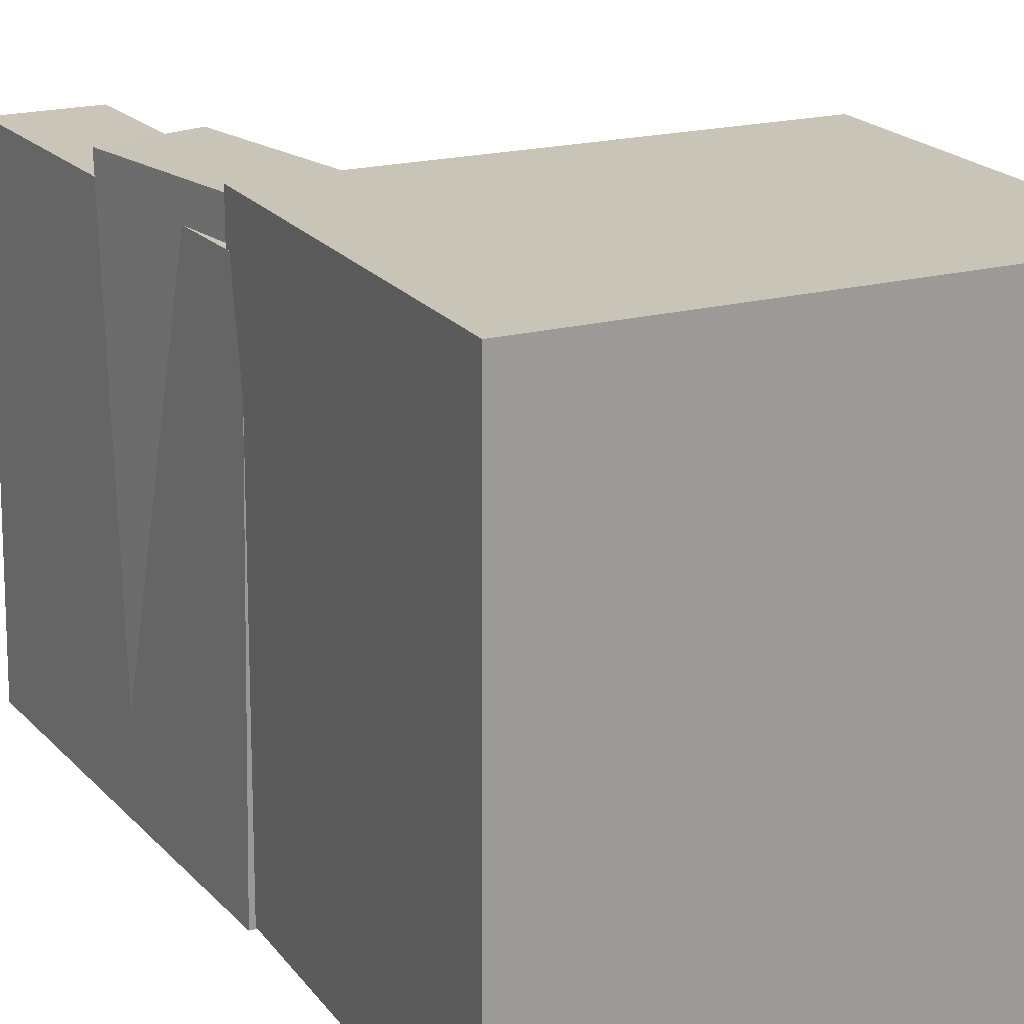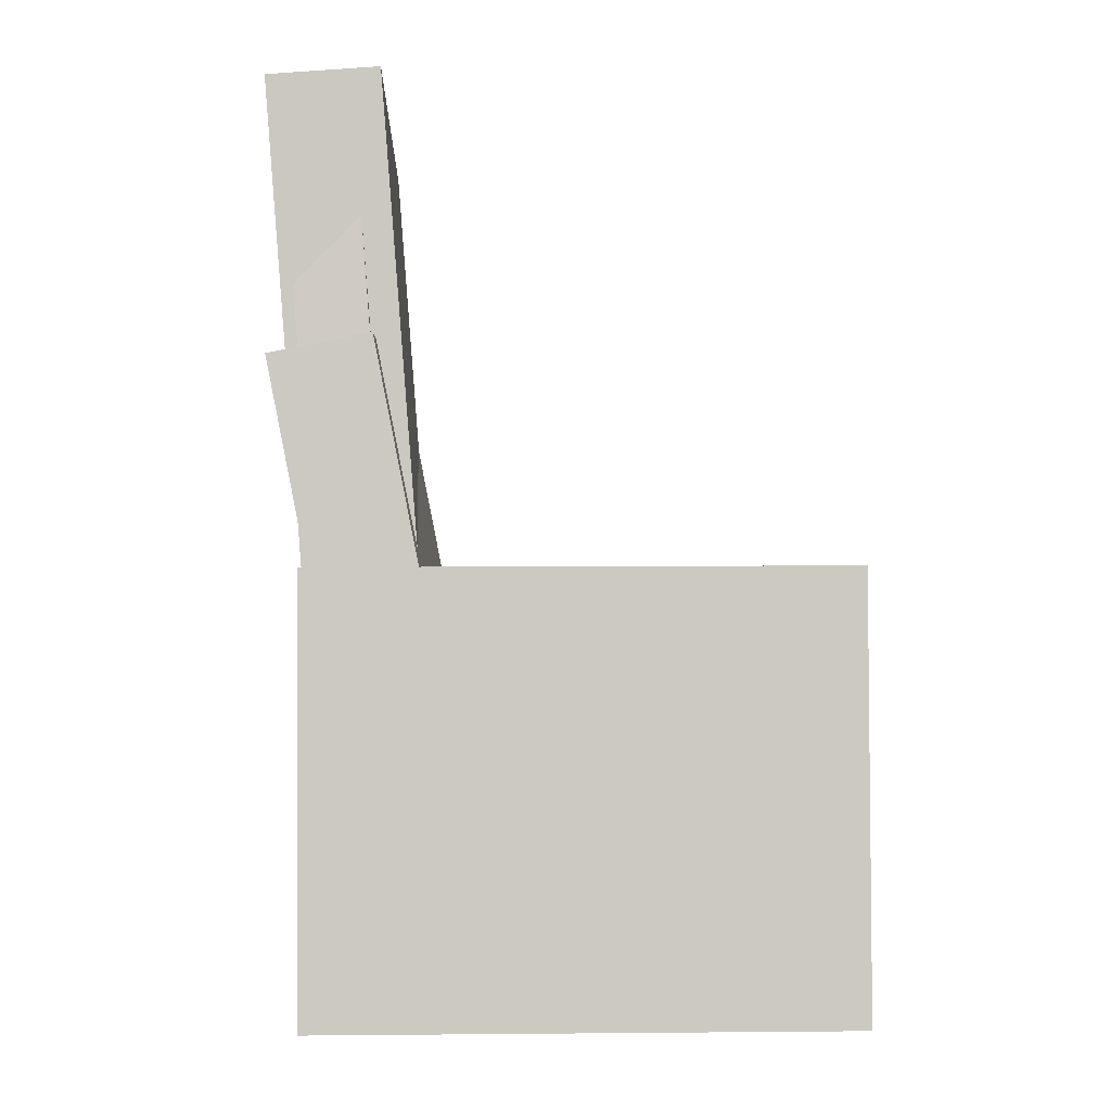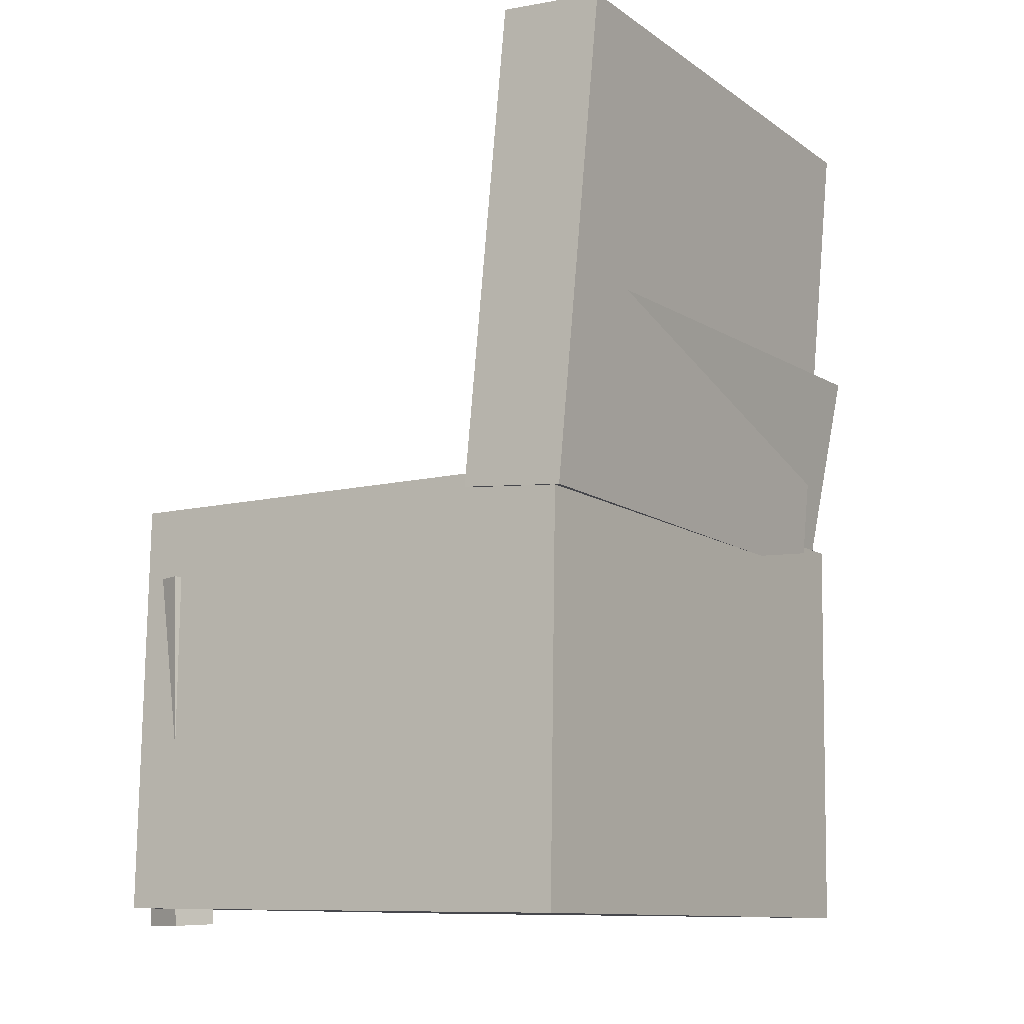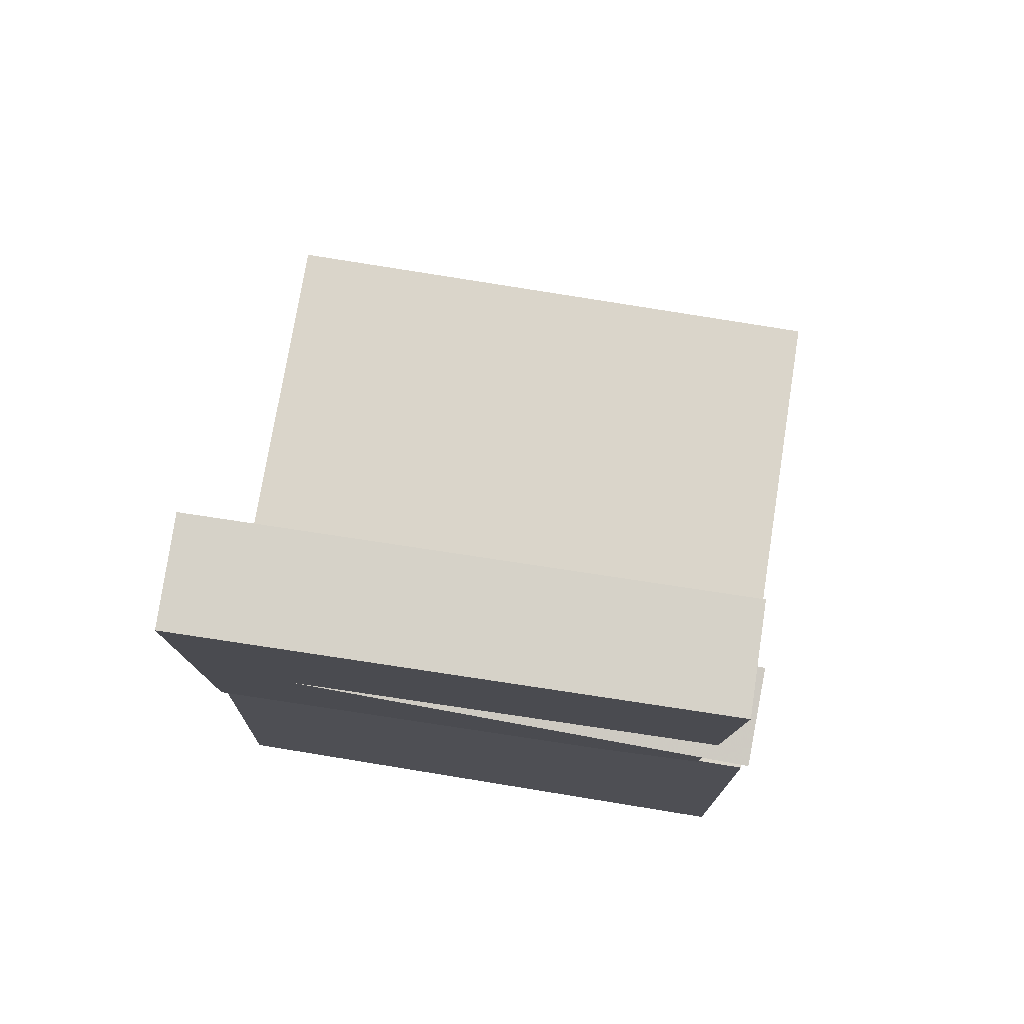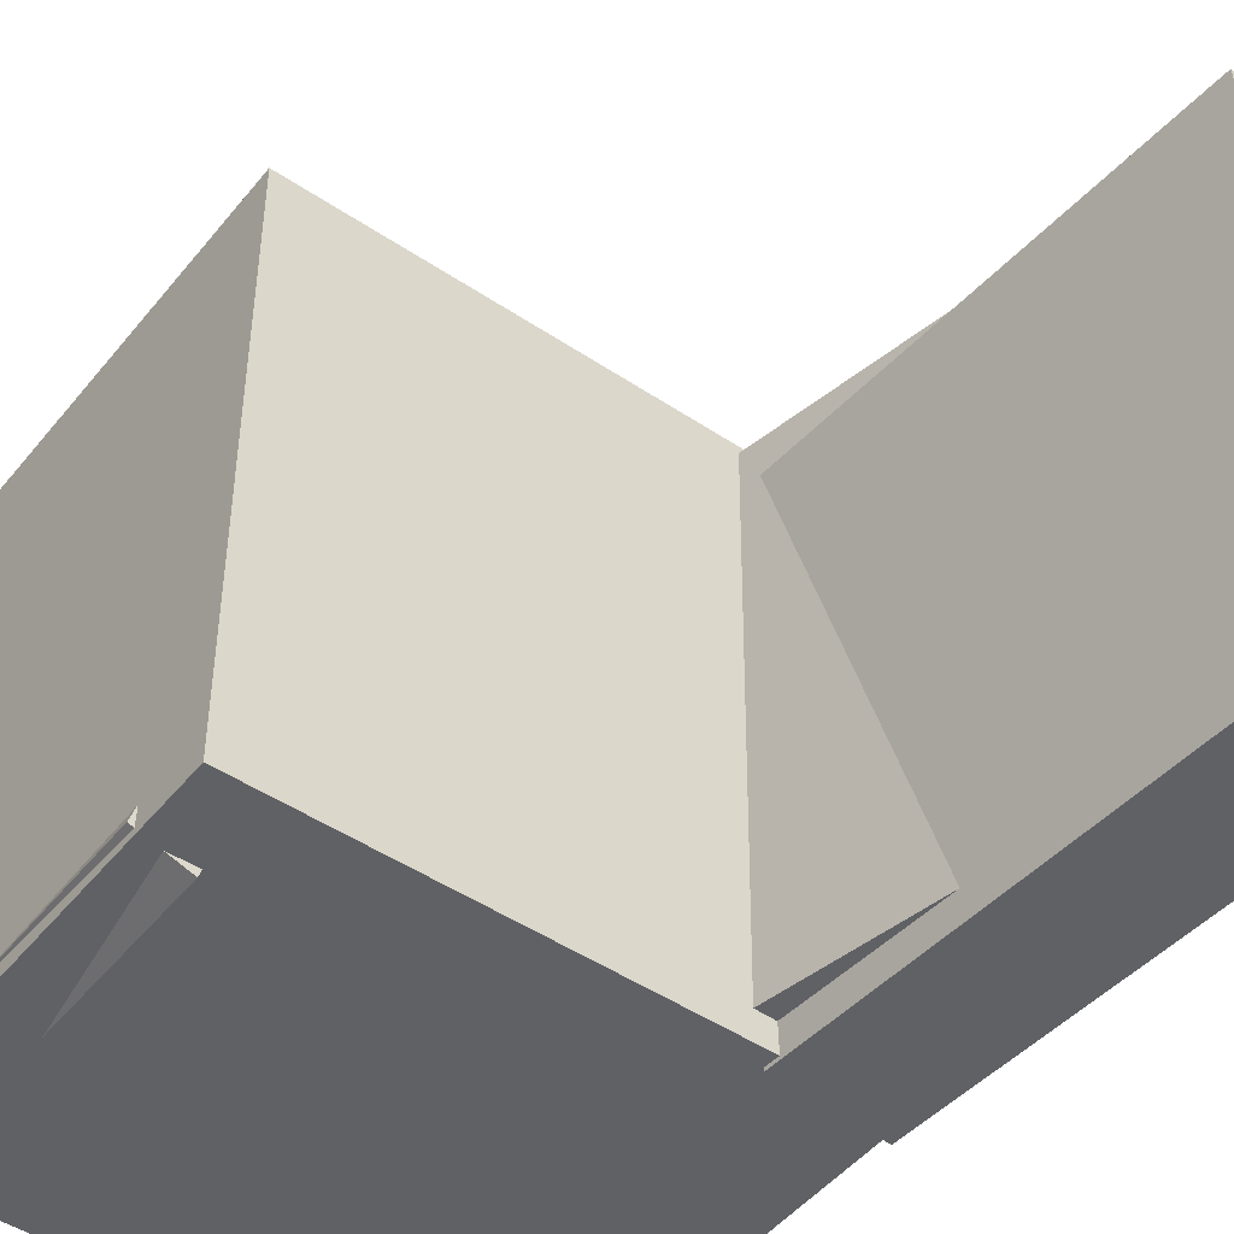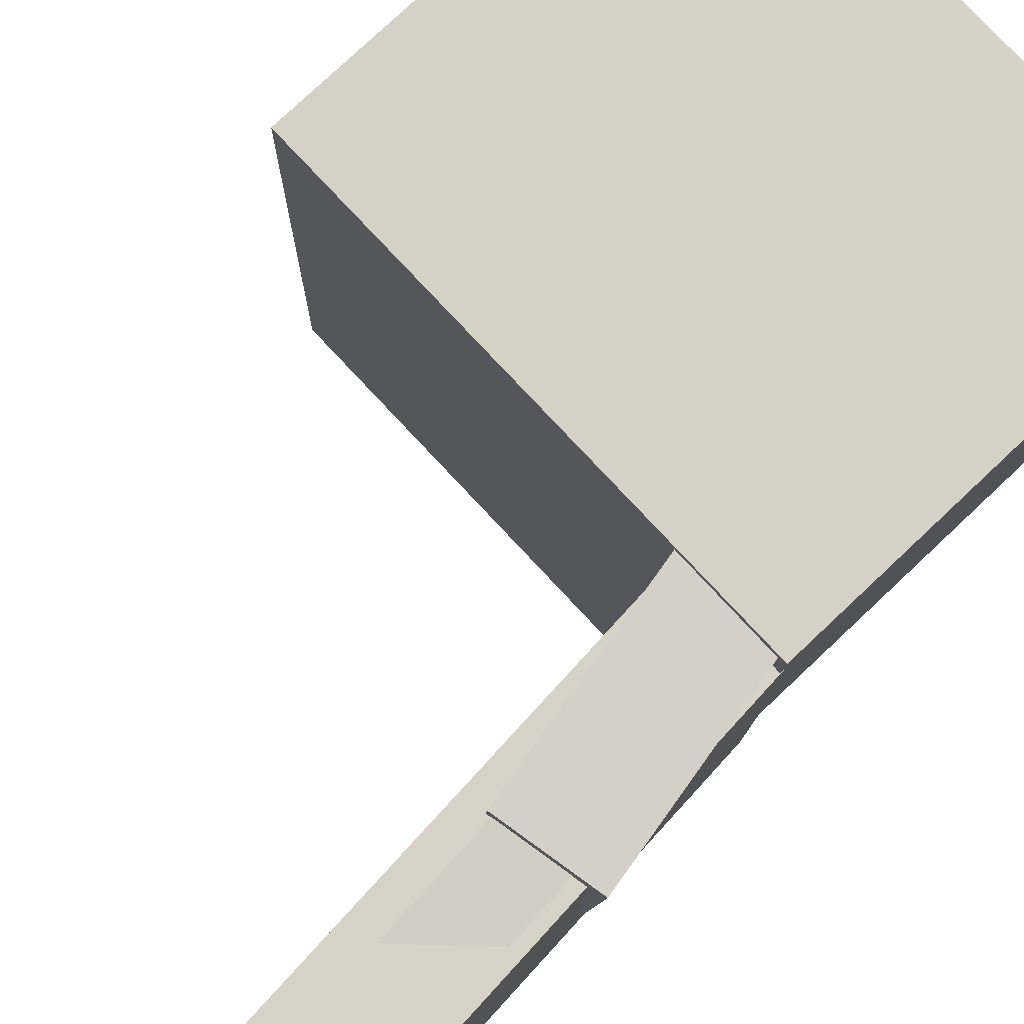
<metadata>
{"format":"obj","ext":"obj","renderer":"f3d","projection":"perspective","resolution":1024,"background":"white","views":[{"elev":19.2,"azim":-26.1,"up":"+Z"},{"elev":-3.6,"azim":-1.6,"up":"+Y"},{"elev":-10.3,"azim":-146.5,"up":"+Y"},{"elev":74.0,"azim":-81.1,"up":"+Y"},{"elev":-47.2,"azim":143.1,"up":"+Z"},{"elev":79.9,"azim":-133.0,"up":"+Z"}]}
</metadata>
<code>
v -0.2112 0.3298 -0.1625
v -0.2275 0.3399 0.1969
v -0.1576 0.3341 -0.1602
v -0.1738 0.3442 0.1992
v -0.1945 0.1177 -0.1558
v -0.2107 0.1278 0.2036
v -0.1408 0.122 -0.1535
v -0.1571 0.1322 0.2059
f 1.0 7.0 5.0
f 1.0 3.0 7.0
f 1.0 4.0 3.0
f 1.0 2.0 4.0
f 3.0 8.0 7.0
f 3.0 4.0 8.0
f 5.0 7.0 8.0
f 5.0 8.0 6.0
f 1.0 5.0 6.0
f 1.0 6.0 2.0
f 2.0 6.0 8.0
f 2.0 8.0 4.0
v -0.04895 -0.1148 -0.1985
v -0.04997 -0.1174 0.1952
v -0.04842 -0.0384 -0.1981
v -0.04944 -0.04095 0.1957
v 0.1952 -0.1166 -0.1979
v 0.1942 -0.1191 0.1958
v 0.1957 -0.04011 -0.1974
v 0.1947 -0.04266 0.1963
f 9.0 15.0 13.0
f 9.0 11.0 15.0
f 9.0 12.0 11.0
f 9.0 10.0 12.0
f 11.0 16.0 15.0
f 11.0 12.0 16.0
f 13.0 15.0 16.0
f 13.0 16.0 14.0
f 9.0 13.0 14.0
f 9.0 14.0 10.0
f 10.0 14.0 16.0
f 10.0 16.0 12.0
v -0.157 0.3743 -0.2176
v -0.1527 0.3632 0.2049
v -0.1266 -0.01179 -0.2281
v -0.1224 -0.0229 0.1944
v -0.2424 0.3675 -0.2169
v -0.2382 0.3564 0.2056
v -0.212 -0.01854 -0.2274
v -0.2078 -0.02964 0.1951
f 17.0 23.0 21.0
f 17.0 19.0 23.0
f 17.0 20.0 19.0
f 17.0 18.0 20.0
f 19.0 24.0 23.0
f 19.0 20.0 24.0
f 21.0 23.0 24.0
f 21.0 24.0 22.0
f 17.0 21.0 22.0
f 17.0 22.0 18.0
f 18.0 22.0 24.0
f 18.0 24.0 20.0
v 0.162 -0.3454 -0.2238
v 0.1673 -0.05741 -0.2312
v 0.2011 -0.3458 -0.2109
v 0.2063 -0.05779 -0.2183
v 0.1512 -0.3444 -0.1907
v 0.1564 -0.05636 -0.1981
v 0.1902 -0.3448 -0.1778
v 0.1954 -0.05674 -0.1852
f 25.0 31.0 29.0
f 25.0 27.0 31.0
f 25.0 28.0 27.0
f 25.0 26.0 28.0
f 27.0 32.0 31.0
f 27.0 28.0 32.0
f 29.0 31.0 32.0
f 29.0 32.0 30.0
f 25.0 29.0 30.0
f 25.0 30.0 26.0
f 26.0 30.0 32.0
f 26.0 32.0 28.0
v -0.2231 0.1501 -0.2042
v -0.2341 0.1461 0.2262
v -0.1455 0.1656 -0.2021
v -0.1565 0.1616 0.2283
v -0.1701 -0.1152 -0.2053
v -0.1812 -0.1191 0.2251
v -0.09249 -0.09972 -0.2032
v -0.1035 -0.1036 0.2272
f 33.0 39.0 37.0
f 33.0 35.0 39.0
f 33.0 36.0 35.0
f 33.0 34.0 36.0
f 35.0 40.0 39.0
f 35.0 36.0 40.0
f 37.0 39.0 40.0
f 37.0 40.0 38.0
f 33.0 37.0 38.0
f 33.0 38.0 34.0
f 34.0 38.0 40.0
f 34.0 40.0 36.0
v -0.2092 -0.009109 0.2335
v -0.2077 -0.3411 0.2277
v 0.2 -0.007243 0.2351
v 0.2016 -0.3392 0.2294
v -0.2074 -0.001192 -0.2255
v -0.2059 -0.3332 -0.2312
v 0.2018 0.0006735 -0.2239
v 0.2034 -0.3313 -0.2296
f 41.0 47.0 45.0
f 41.0 43.0 47.0
f 41.0 44.0 43.0
f 41.0 42.0 44.0
f 43.0 48.0 47.0
f 43.0 44.0 48.0
f 45.0 47.0 48.0
f 45.0 48.0 46.0
f 41.0 45.0 46.0
f 41.0 46.0 42.0
f 42.0 46.0 48.0
f 42.0 48.0 44.0

</code>
